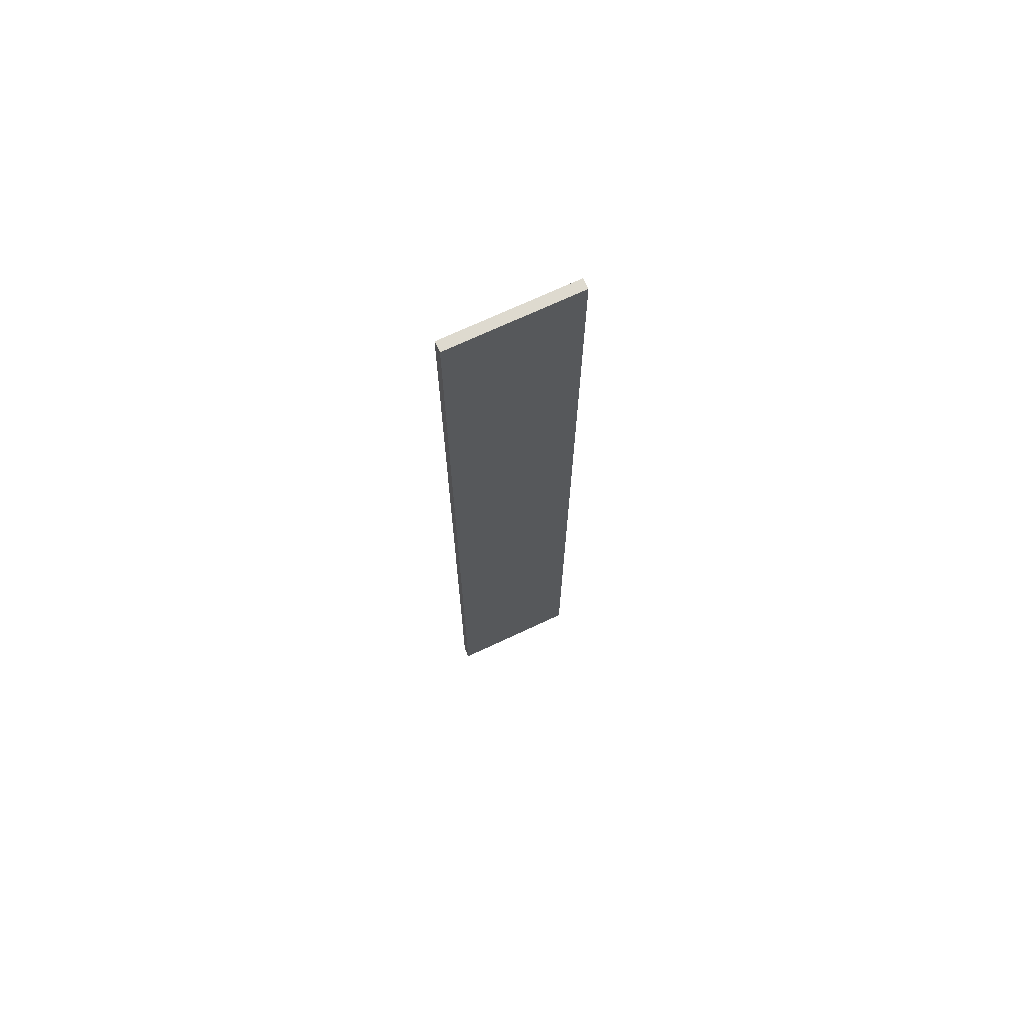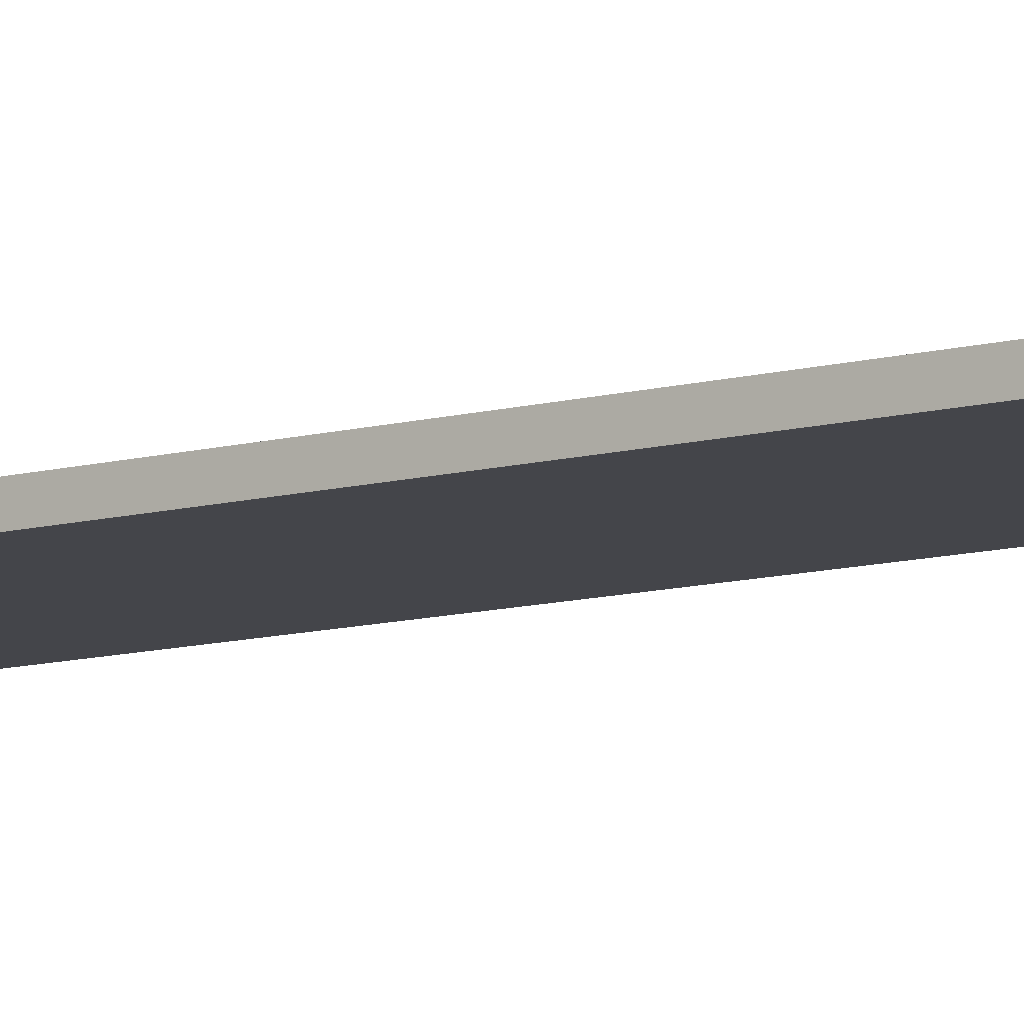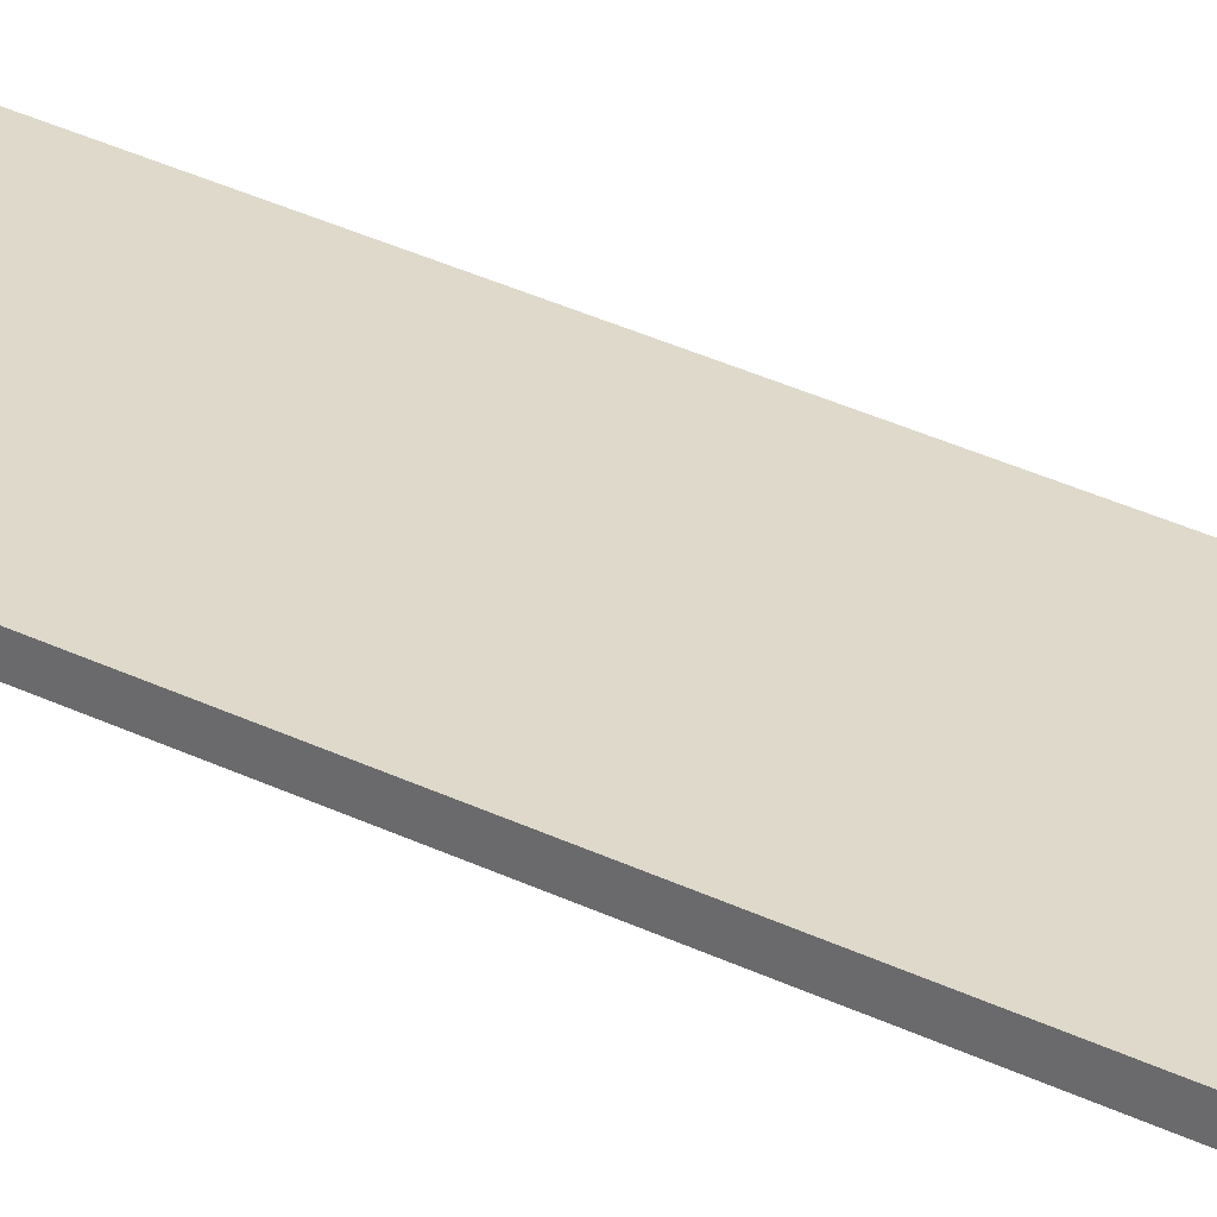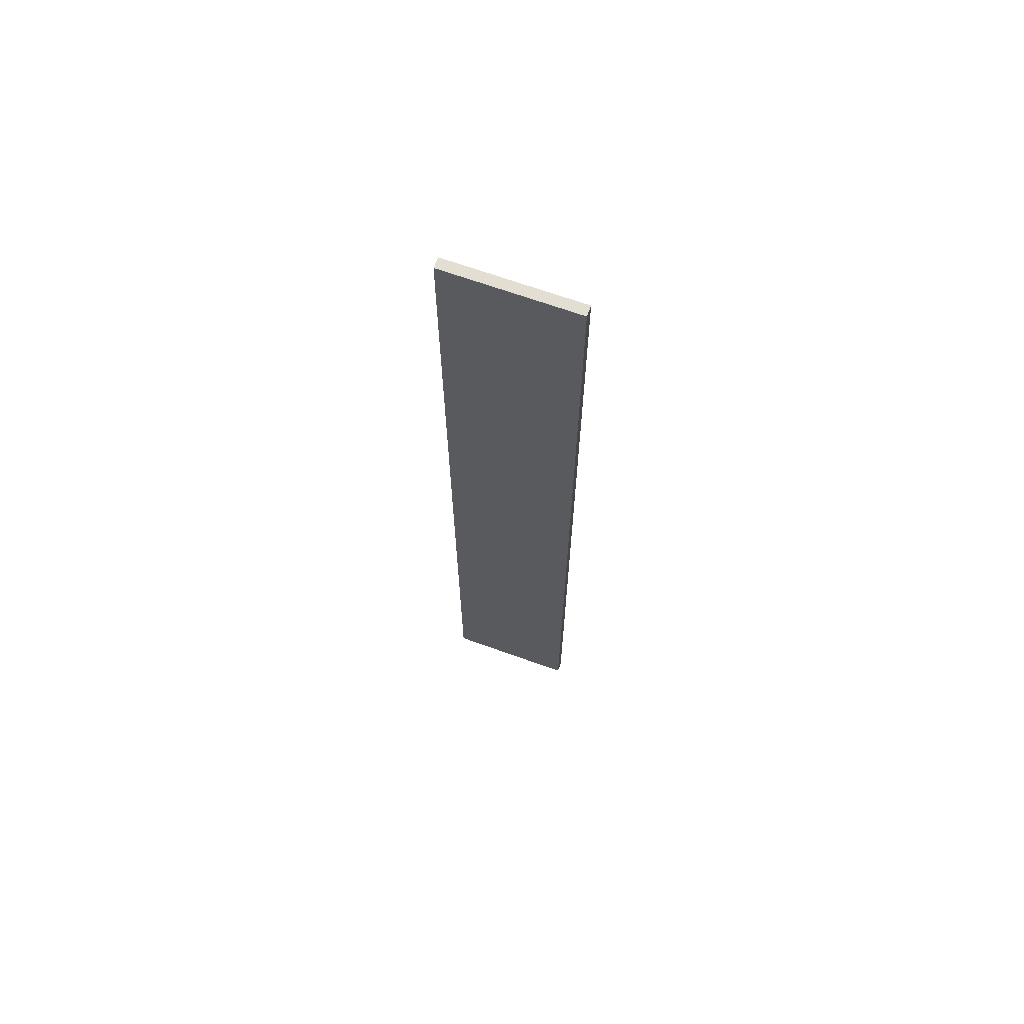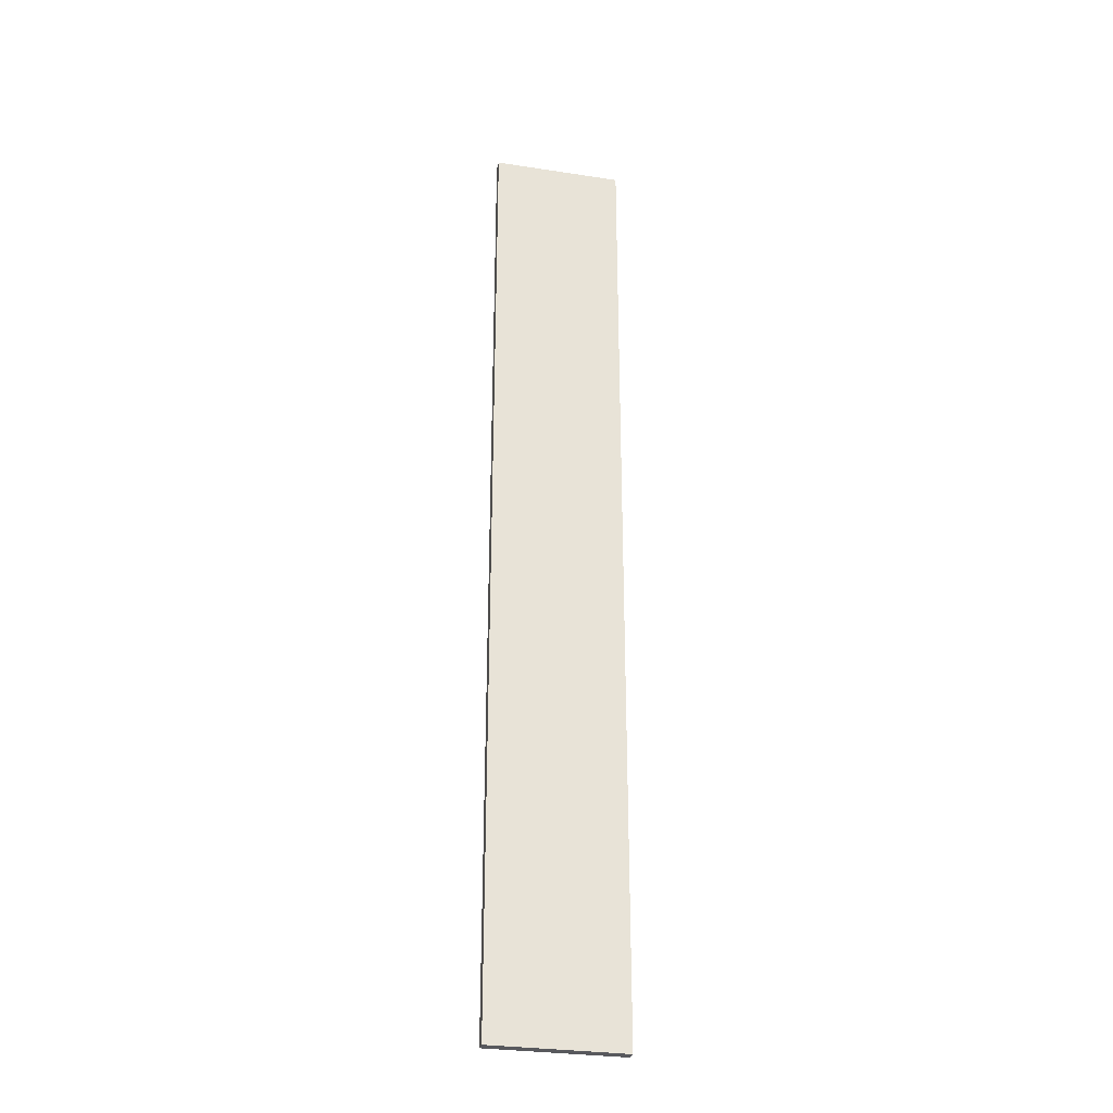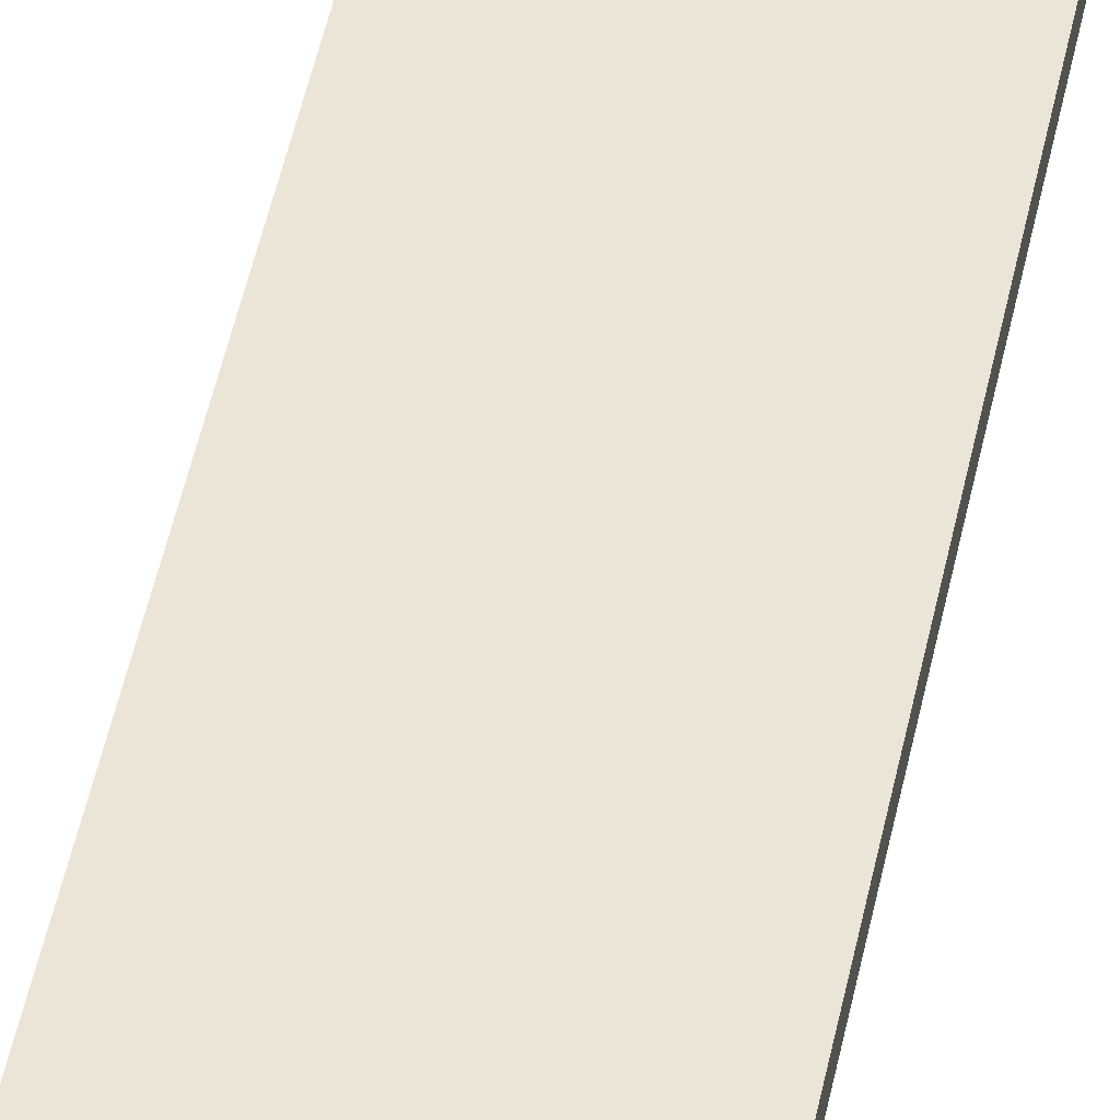
<metadata>
{"format":"obj","ext":"obj","renderer":"f3d","projection":"perspective","resolution":1024,"background":"white","views":[{"elev":71.0,"azim":154.9,"up":"+Z"},{"elev":-9.3,"azim":-51.9,"up":"+Y"},{"elev":31.7,"azim":125.1,"up":"+Y"},{"elev":68.0,"azim":-160.2,"up":"+Z"},{"elev":-30.1,"azim":167.4,"up":"+Z"},{"elev":44.2,"azim":10.7,"up":"+Y"}]}
</metadata>
<code>
o Block_Passerelle3
g Cube (1)
v 49.7 3.15 -21.8
v 49.7 3.15 34.67
v 49.7 3.95 -21.8
v 49.7 3.95 34.67
v 49.7 3.15 34.67
v 39.7 3.15 34.67
v 49.7 3.95 34.67
v 39.7 3.95 34.67
v 39.7 3.15 34.67
v 39.7 3.15 -21.8
v 39.7 3.95 34.67
v 39.7 3.95 -21.8
v 39.7 3.15 -39.19
v 49.7 3.15 -39.19
v 39.7 3.95 -39.19
v 49.7 3.95 -39.19
v 49.7 3.95 -21.8
v 49.7 3.95 34.67
v 39.7 3.95 -21.8
v 39.7 3.95 34.67
v 39.7 3.15 -21.8
v 39.7 3.15 34.67
v 49.7 3.15 -21.8
v 49.7 3.15 34.67
v 39.7 3.15 -21.8
v 49.7 3.15 -21.8
v 39.7 3.15 -39.19
v 49.7 3.15 -39.19
v 39.7 3.95 -21.8
v 39.7 3.15 -21.8
v 39.7 3.95 -39.19
v 39.7 3.15 -39.19
v 49.7 3.15 -21.8
v 49.7 3.95 -21.8
v 49.7 3.15 -39.19
v 49.7 3.95 -39.19
v 49.7 3.95 -21.8
v 39.7 3.95 -21.8
v 49.7 3.95 -39.19
v 39.7 3.95 -39.19
g Cube (1)
f 3 4 2 1
f 7 8 6 5
f 11 12 10 9
f 15 16 14 13
f 19 20 18 17
f 23 24 22 21
f 27 28 26 25
f 31 32 30 29
f 35 36 34 33
f 39 40 38 37

</code>
